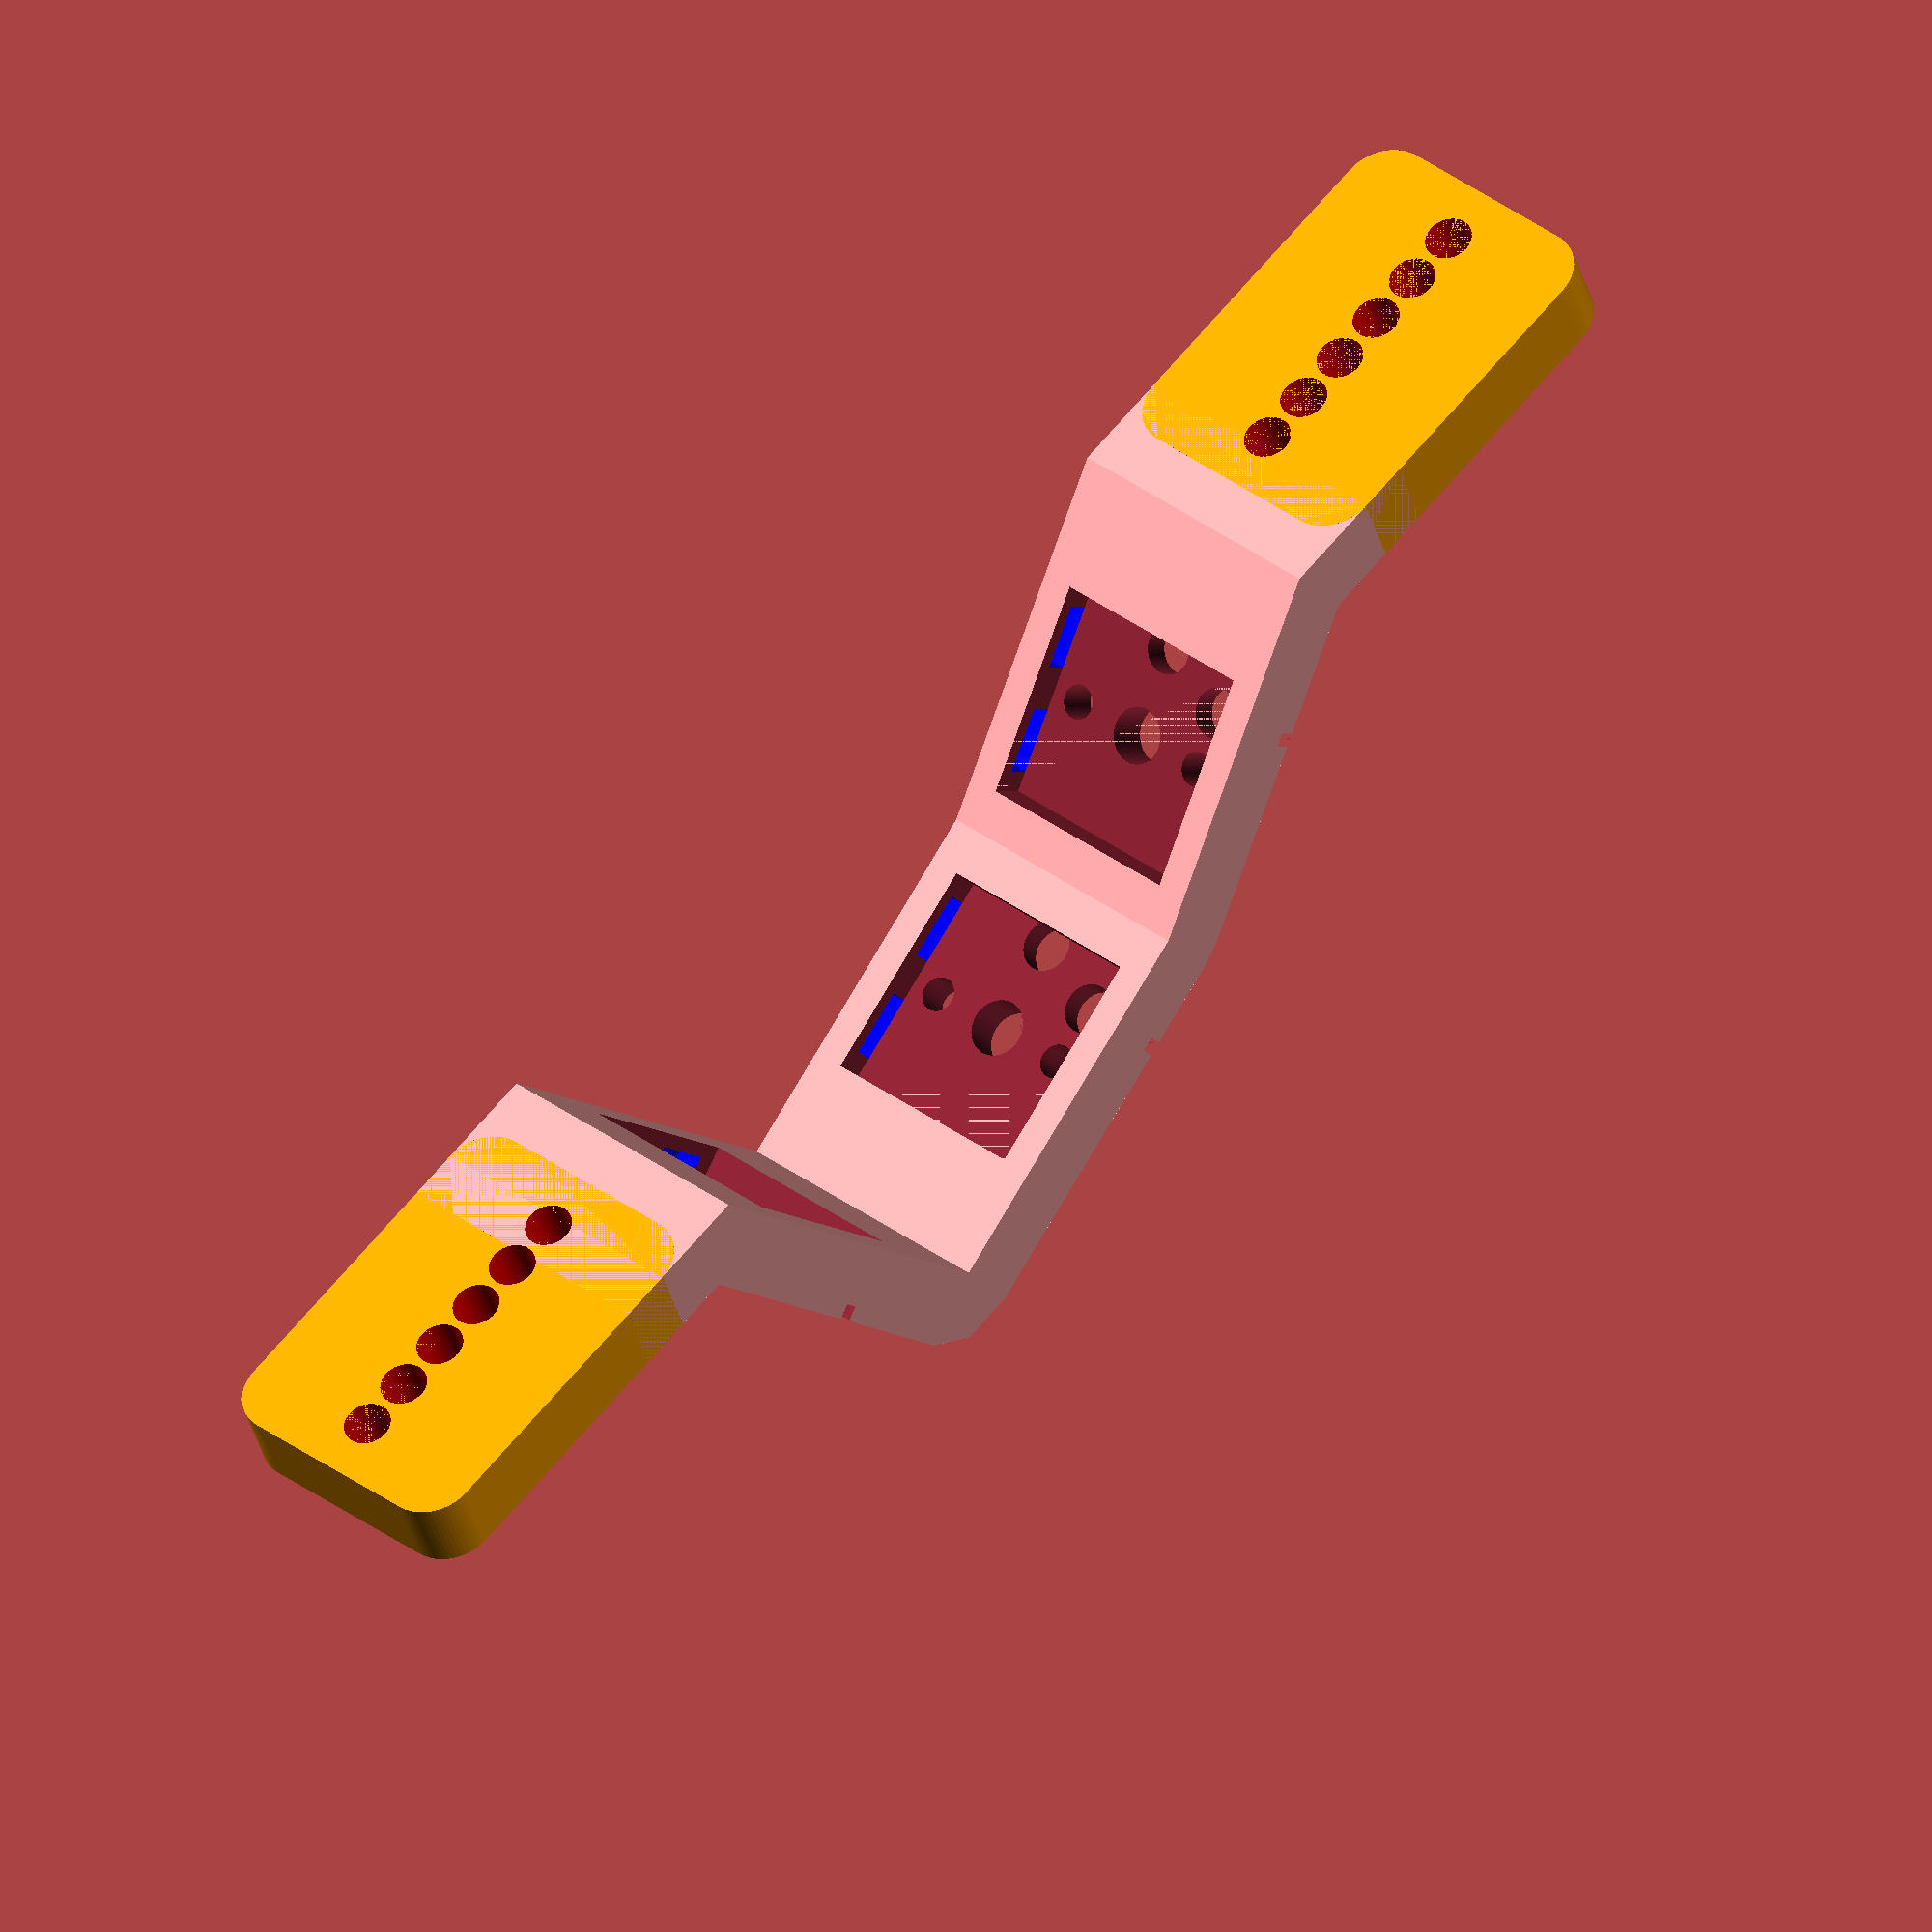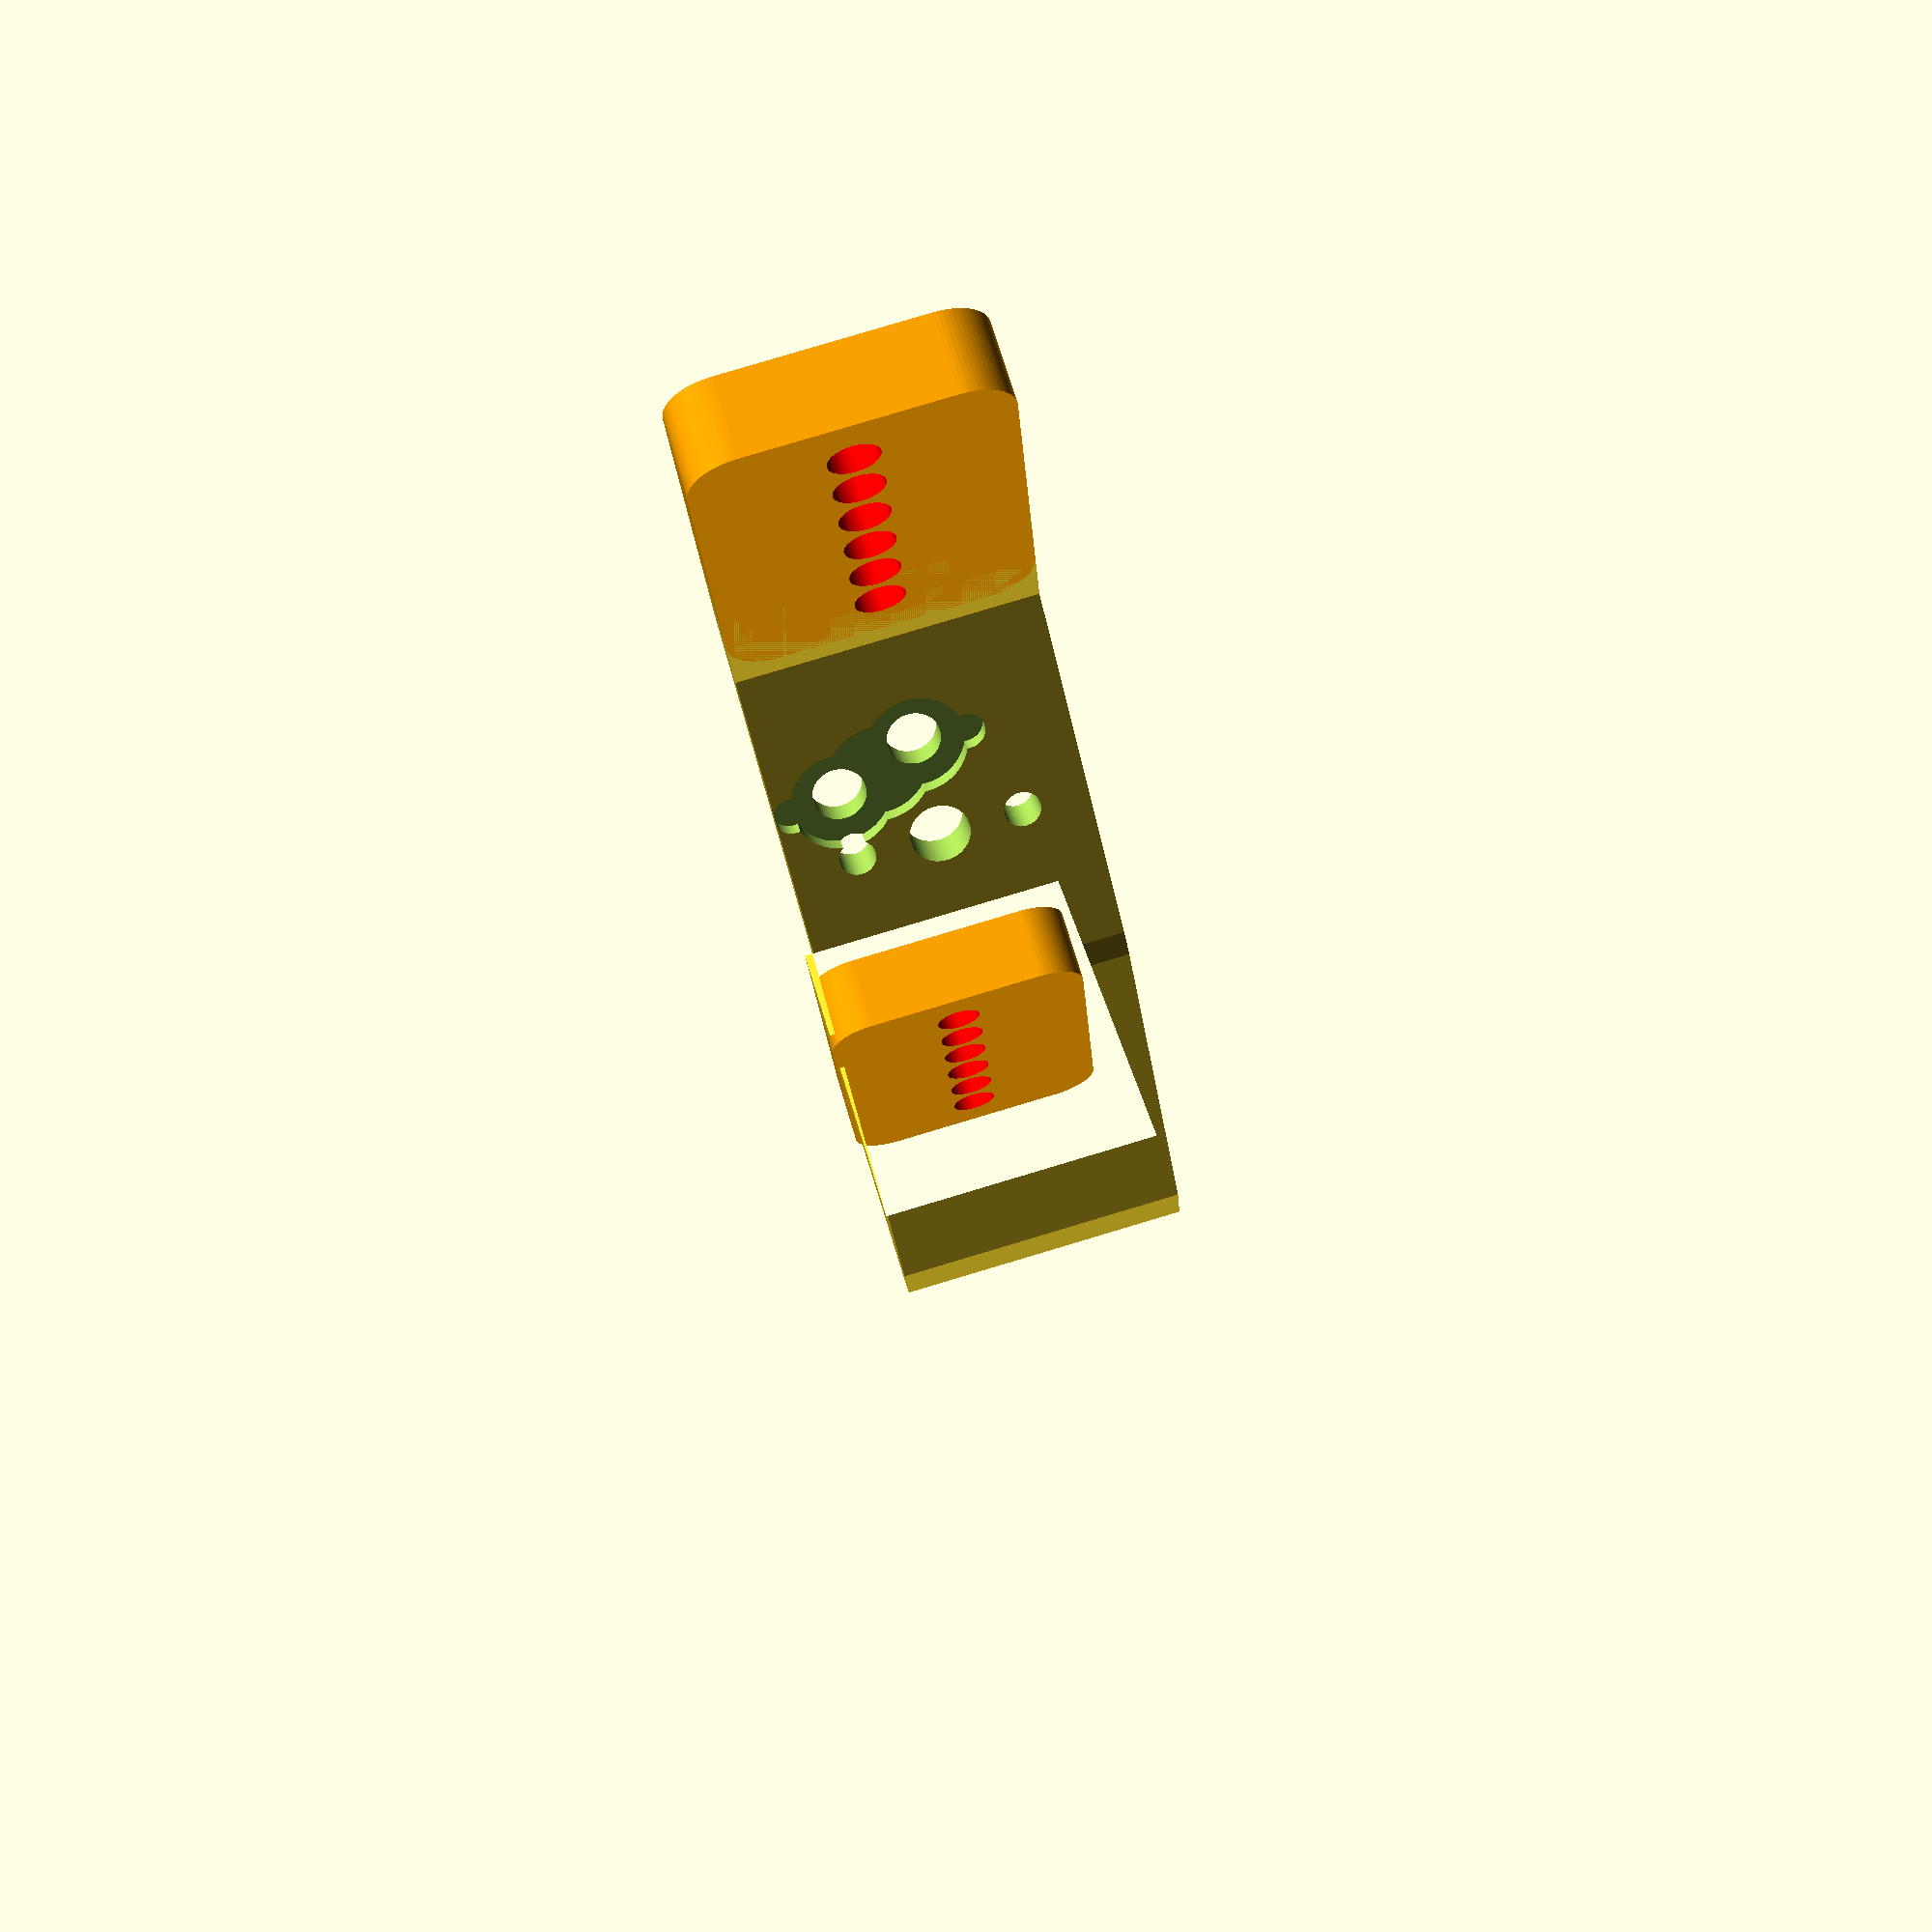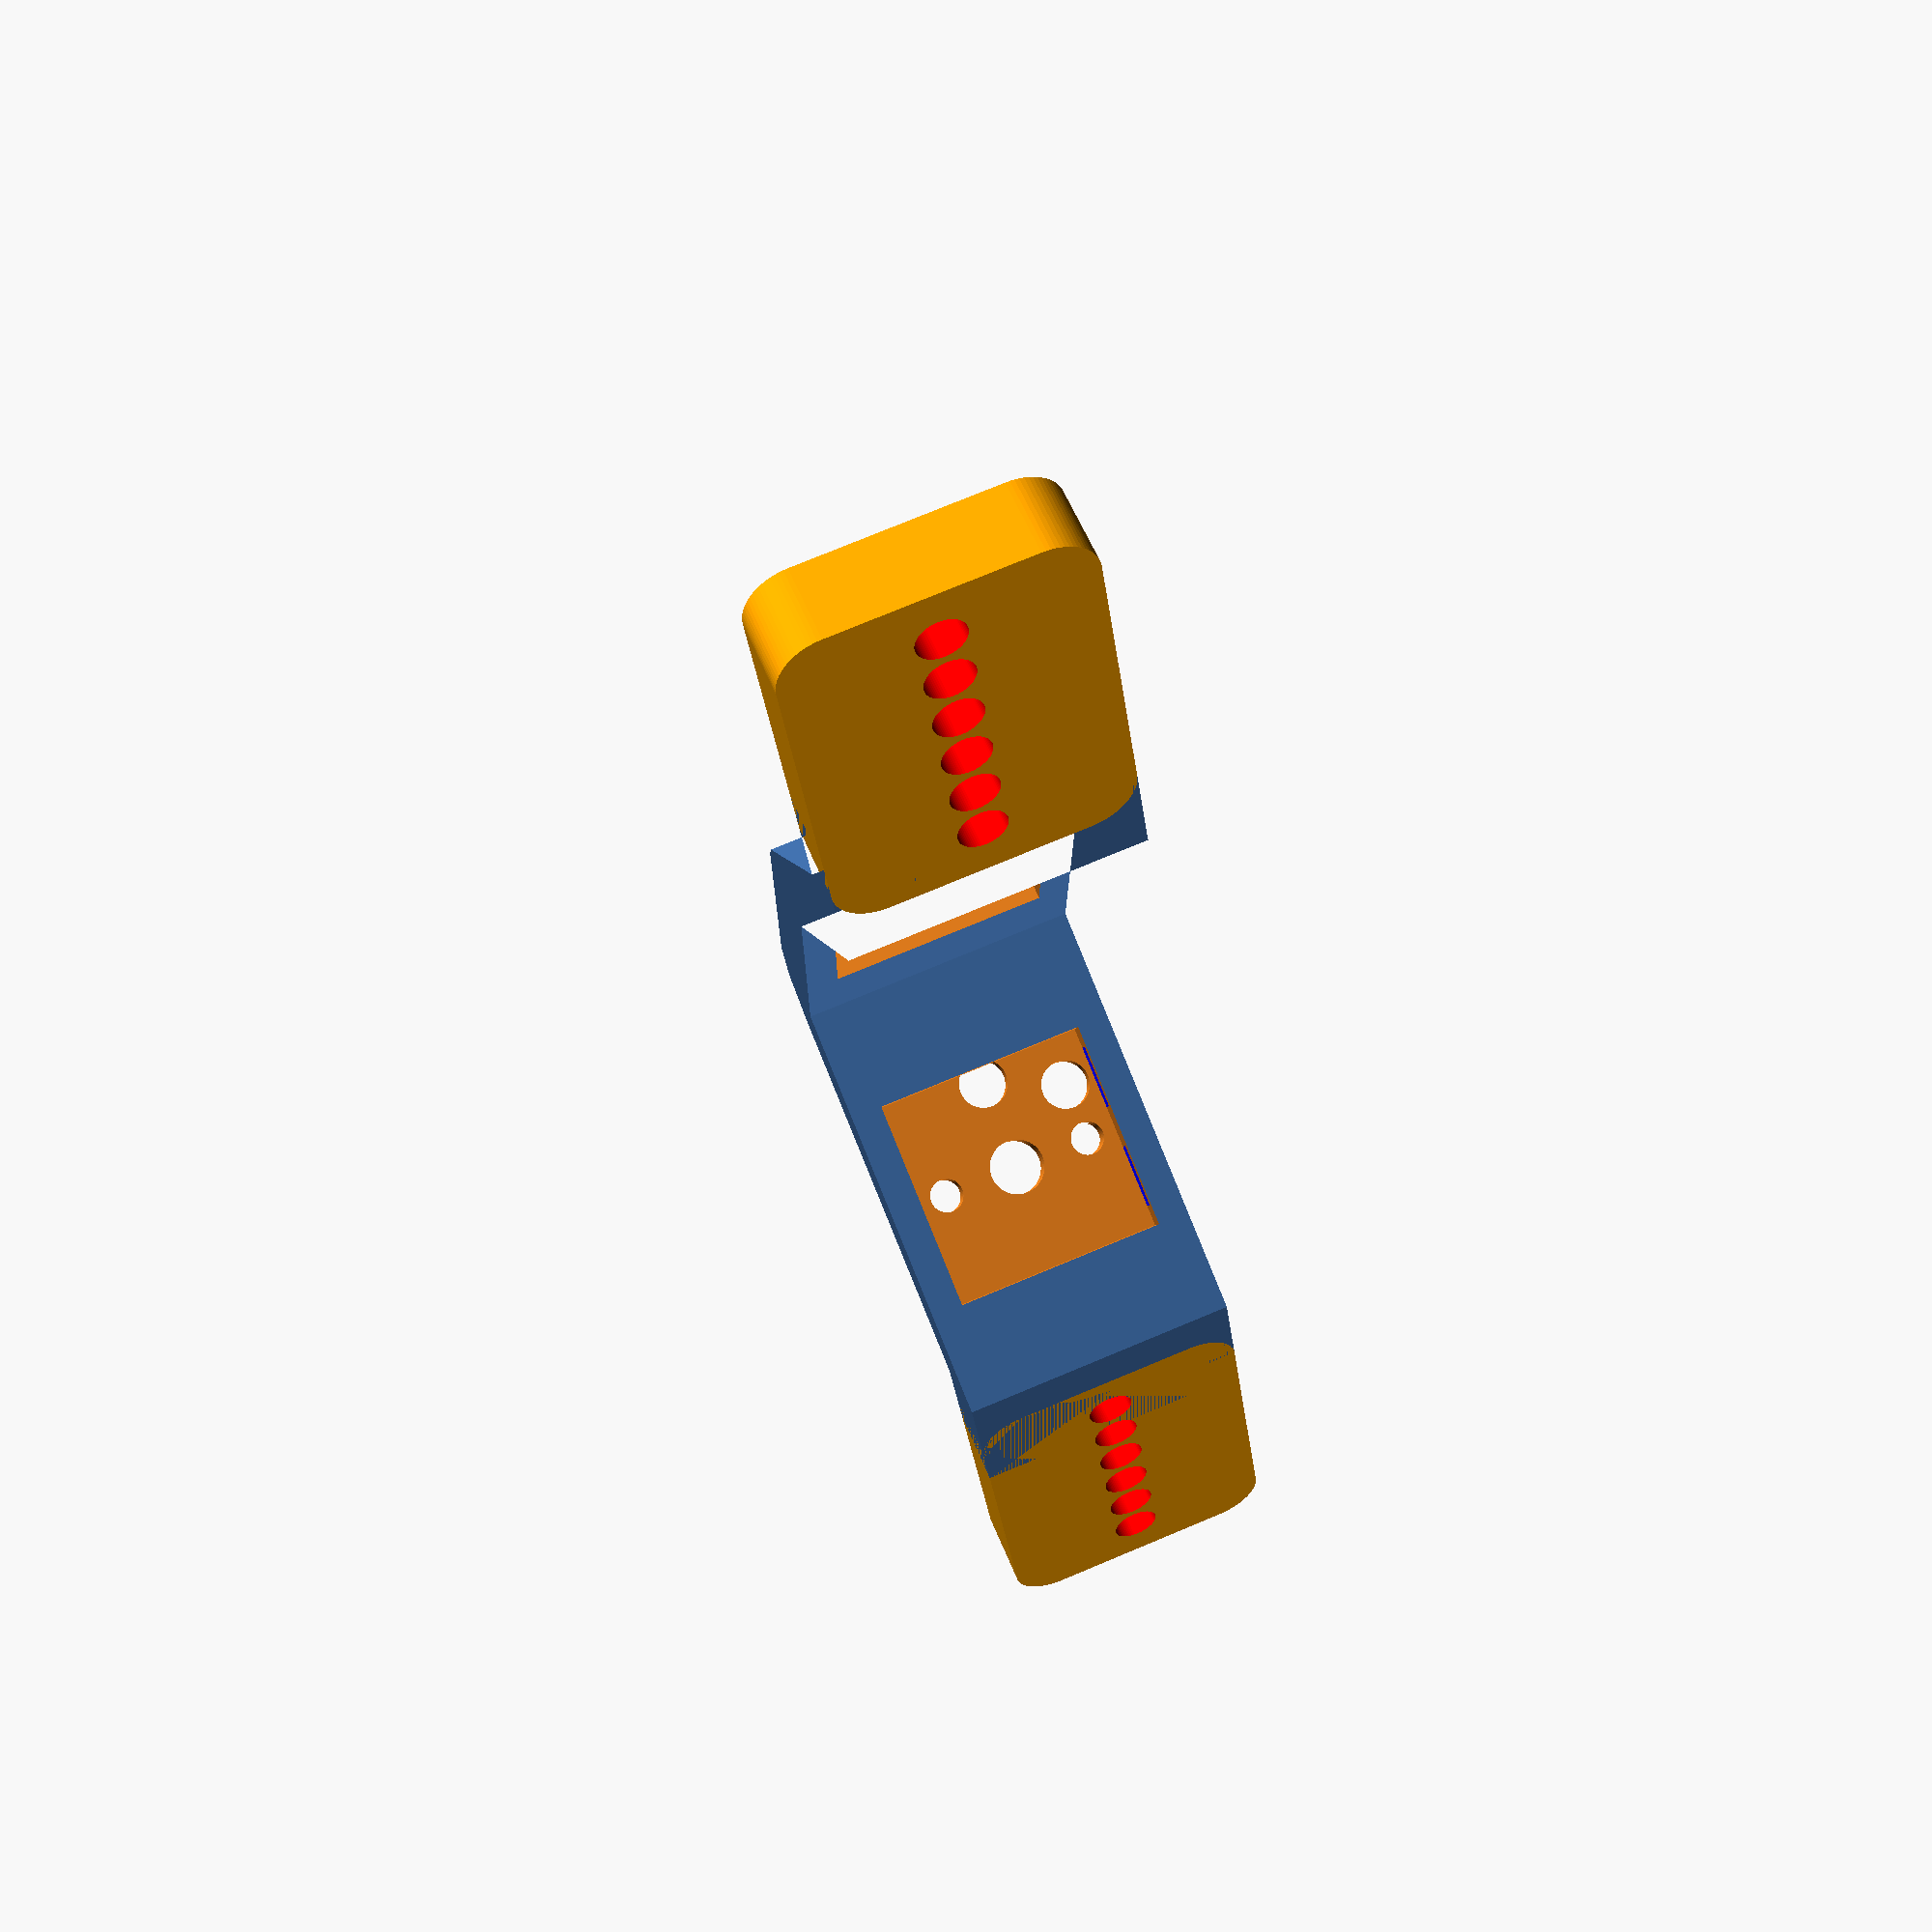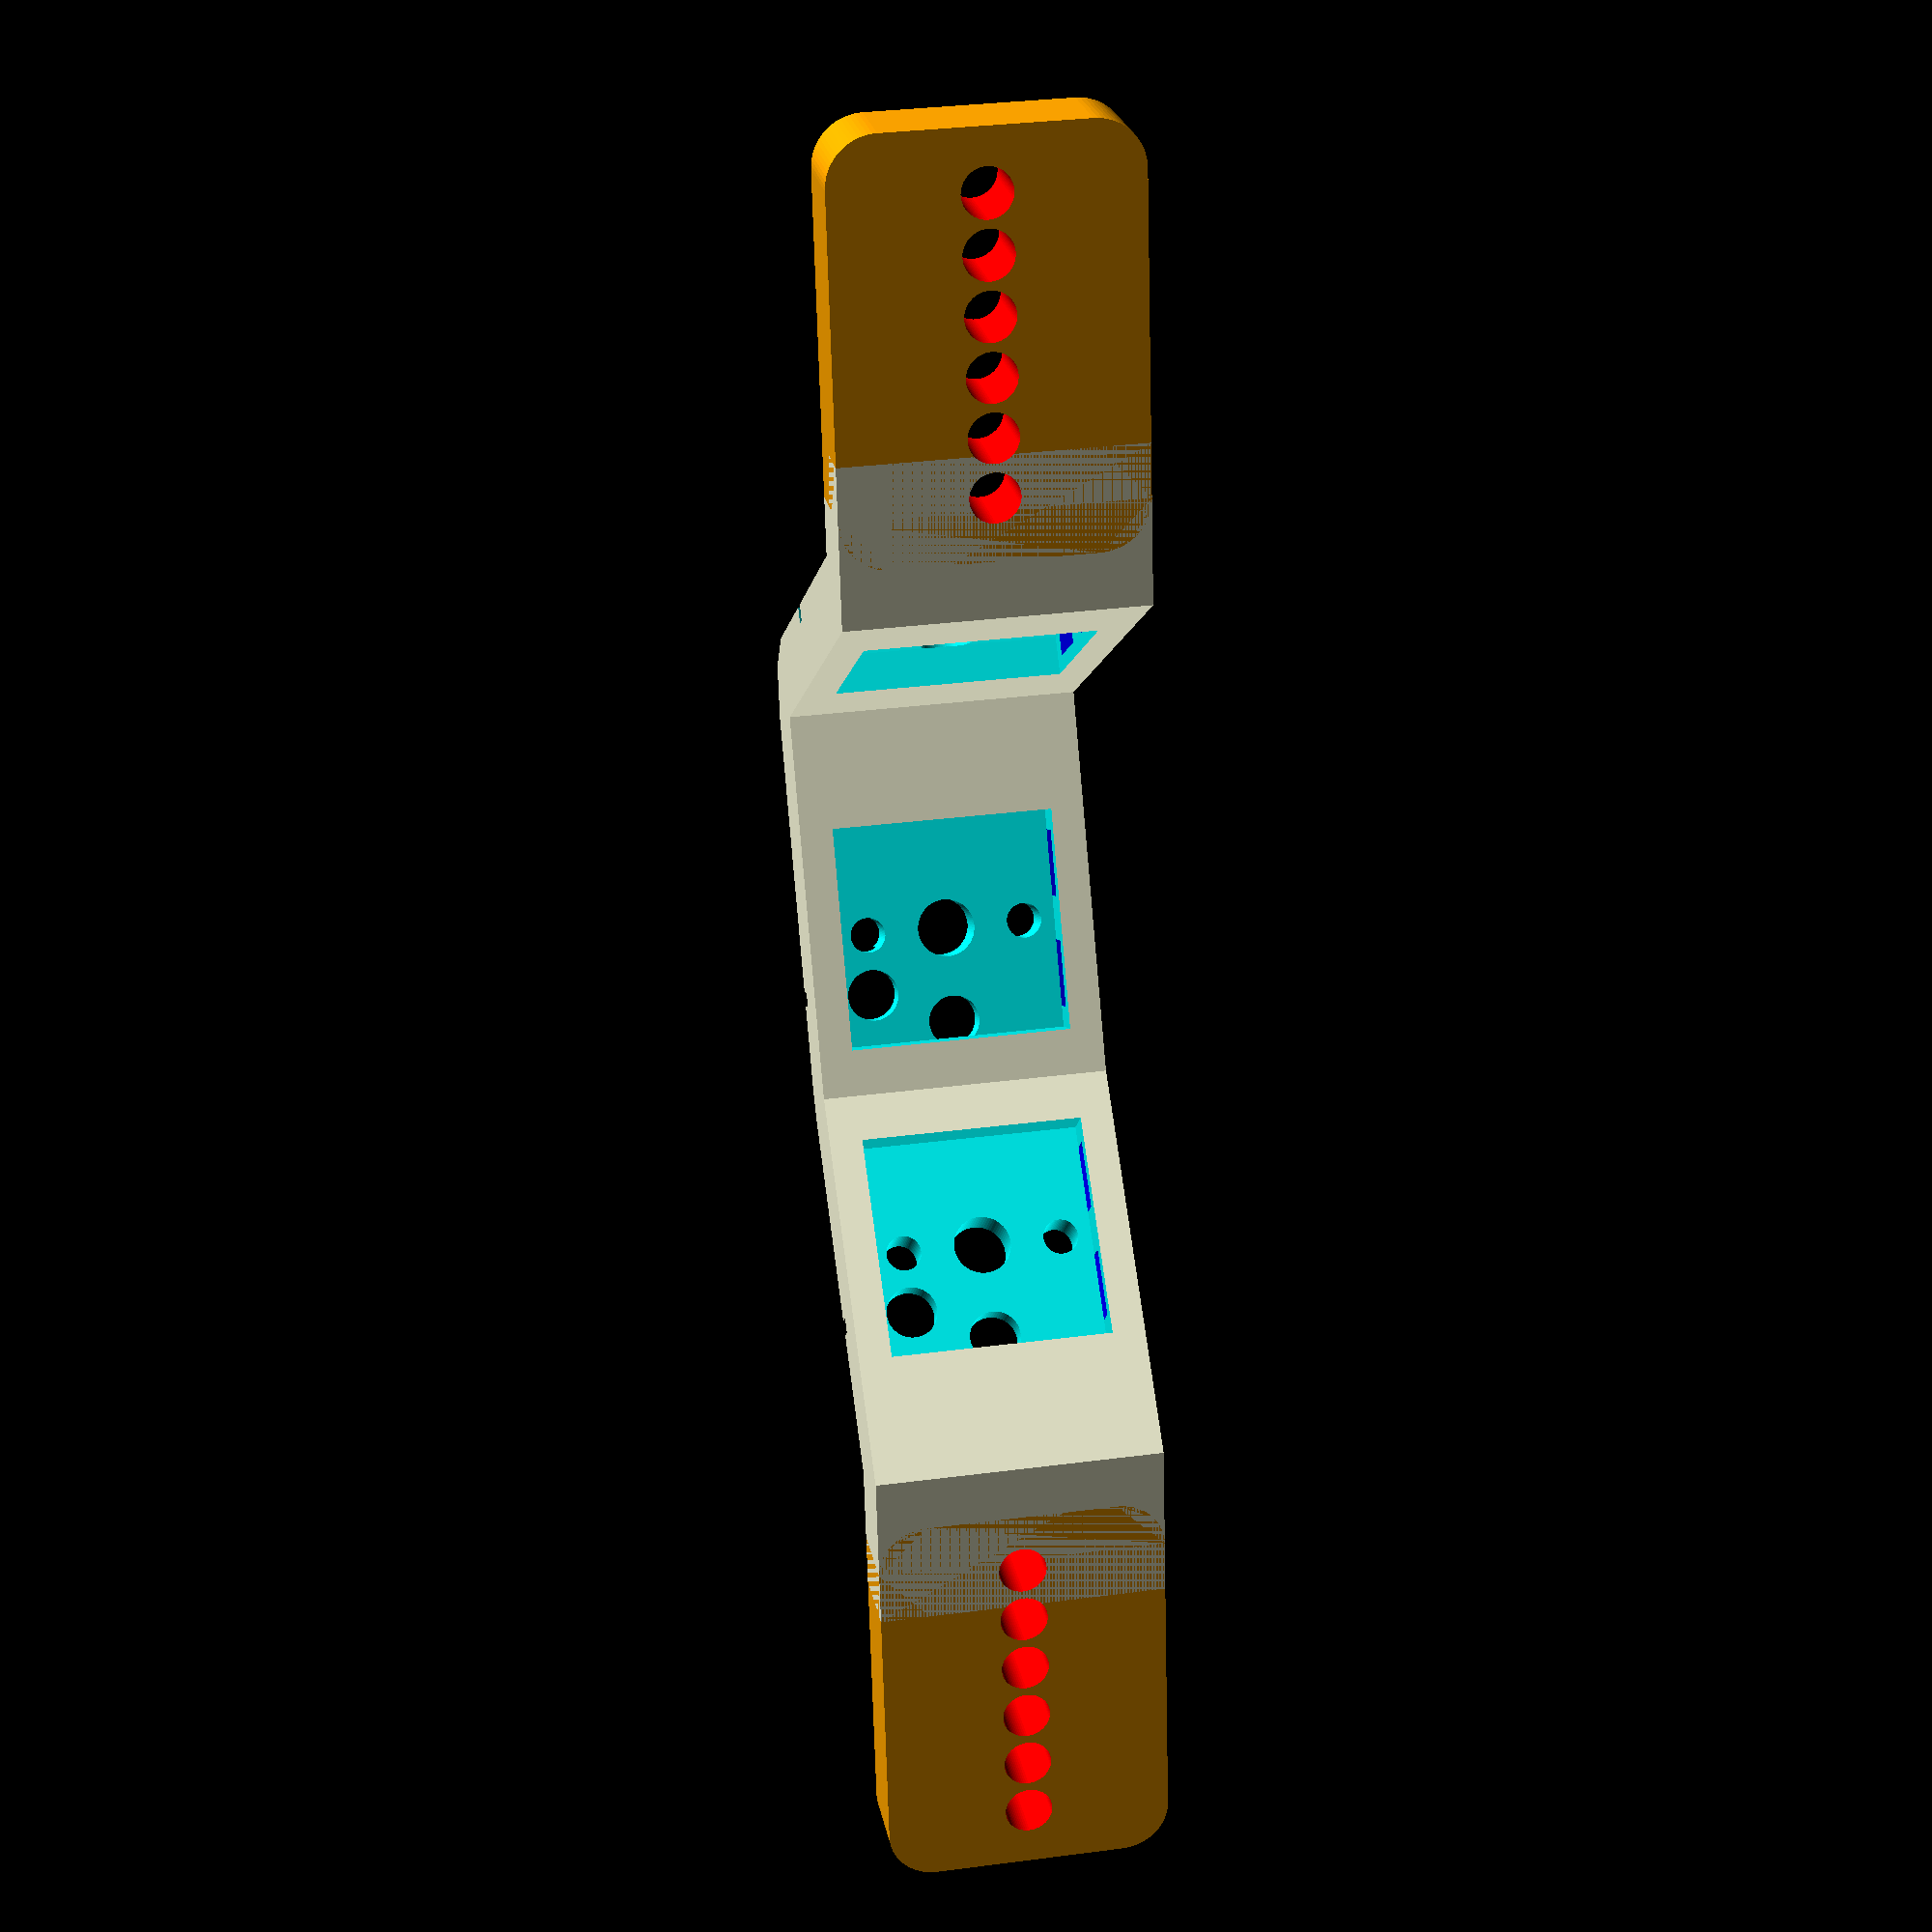
<openscad>
// See Kailh Choc dimensions at 

$fn         = 72;

WIDTH       = 114-2;
MOUNT_WIDTH = 90;
SPACING     = 80;

HEIGHT      = 18;
THICK       = 5;
PLATE       = 1.8;
DIG         = THICK - PLATE;

SW_ROTATION = 180;
SW_M_S      = 13.9; // Switch mount size is 13.8x13.8 mm
SW_M_SPC    = 14.6; // Space, occupied by switch legs (14.5mm + 0.1mm leeway)

SS          = 16.8; // (Horizontal) Area occupied by the switch - compact placement, for keycaps 17.7 x 16.7
SH          = 8;  // (Vertical)   Area occupied by the switch and keycap

EPS         = 0.01;
// =======================================================================================================
SW_CO_LEN         = 2.3;    // body is sinked 2.3 mm deep (2.2 mm on drawing)
SW_CO_REST_LEN    = THICK - SW_CO_LEN;

SW_CO_CENT_STEM_R = 3.6/2;  // central stem is 3.2 mm diam.
SW_CO_SIDE_STEM_R = 2.2/2;  // side stem is 1.8 mm diam.
SW_CO_SIDE_OFS    = 5;      // side stem is 5 off center.

SW_CO_LOCK_CAVITY_W  = 4.2;
SW_CO_LOCK_CAVITY_H  = 1.6;
SW_CO_LOCK_CAVITY_D  = 1.4;    // 0.9 mm on drawing
SW_CO_LOCK_CAVITY_DX = 7;
SW_CO_LOCK_CAVITY_DY = SW_M_S + SW_CO_LOCK_CAVITY_H;
SW_CO_LOCK_CAVITY_OFS_Z = -SW_CO_LEN + SW_CO_LOCK_CAVITY_D/2; 

SW_CO_CENT_PIN_DX    = 5.9;  // central pin is 5.9 mm off center.
SW_CO_CENT_PIN_DY    = 0;
SW_CO_SIDE_PIN_DX    = 3.8;  // side pin is 3.8 mm off center.
SW_CO_SIDE_PIN_DY    = 5;  // side pin is 5 mm down center.
SW_CO_PIN_HOLE_R     = 3.2/2;  // appx R of hot-swap pin housing

SW_CO_BACK_LEN       = 1;    // back side cutout depth, so that hot-swap connector can reach the pins
SW_CO_BACK_DX        = (SW_CO_CENT_PIN_DX + SW_CO_SIDE_PIN_DX)/2;
SW_CO_BACK_DY        = (SW_CO_CENT_PIN_DY + SW_CO_SIDE_PIN_DY)/2;
SW_CO_BACK_W         = 7.5;  // for hot-swap connector
SW_CO_BACK_H         = 10.0; // for hot-swap connector

// =======================================================================================================
PAD_THICK   = 0;    // test values: 0, 2, 4, 6 
//PAD_WIDTH   = 19;
PAD_WIDTH   = 25;

PAD_OFFSET  = (WIDTH - PAD_WIDTH)/2;
// =======================================================================================================
MOUNT_D = THICK + PAD_THICK;
//MOUNT_H = 13.1;        // rounded rect; height
MOUNT_H = HEIGHT;

MOUNT_W = PAD_WIDTH;   // rounded rect; width
MOUNT_R = 3;           // rounded rect; radius
MOUNT_BASE_W = MOUNT_W/2 - MOUNT_R;
MOUNT_BASE_H = MOUNT_H/2 - MOUNT_R;
// =======================================================================================================
MOUNT_CUT_H = 3.1;  // rounded rect; height
MOUNT_CUT_R = 1.5;  // rounded rect; radius

MOUNT_CUT_D = THICK + PAD_THICK;
//MOUNT_CUT_W = 13;                      // rounded rect; width
MOUNT_CUT_W = MOUNT_W - 3*MOUNT_CUT_R;   // rounded rect; width

MOUNT_CUT_BASE_W = MOUNT_CUT_W/2 - MOUNT_CUT_R;
MOUNT_CUT_BASE_H = MOUNT_CUT_H/2 - MOUNT_CUT_R;

MOUNT_CUT_HOLES = 6;
MOUNT_CUT_PITCH = (MOUNT_CUT_W - MOUNT_CUT_HOLES*2*MOUNT_CUT_R) / (MOUNT_CUT_HOLES - 1);
MOUNT_CUT_DX = (MOUNT_CUT_PITCH + 2*MOUNT_CUT_R)/2;

// =======================================================================================================
MX = 3*MOUNT_W/4;  // mount margin


// P: point
// A: angle
//
//
//    PS                          P2                                      P3                                        PF
//    *-------------------------*                                            *-------------------------------------*
//                            A2 \                                         _/ A3
//                                \                                   P31_*
//    *--------------------\       * P20                    A1         _/         *--------------------------------*
//    PBS             PB2   \       \                            P13 _*         _/|  PB3                           PBF
//                         | \       \         A0                  _/         _/  |
//                         |  \  PCA  \                       ____* P1      _/ A31|
//                         |   \       * P02             ____*            _/ A13  |
//                         |A20 \       \       *   ____/   P10          *  PB13 ------------
//                         |     \       \     __*/             ____*         
//                         |      \       \_/    P01       ____/    |  PB10
//                                 \       *          ____/      A10|
//                              A02 \     P0    _____/     A01      |
//                         __________*   *   *_____________________ 
//                                        
//                                  PB02 PB00  PB01
//

A20         = 30;
A02         = 90 - A20;
A01         = 20;
A10         = 90 - A01;
A13         = 40;
A31         = 90 - A13;

A0          = 180 - A02 - A01;
A1          = 180 - (A13 - A01);
A2          = 180 - A02;
A3          = 180 - A13;

D_P0        = SH / tan(A0/2) - 1;   // distance from P0 to any switch cutout; 1mm adjustment - otherwise too far apart
D_P1        = SH / tan(A1/2);       // distance from P1 to any switch cutout

P0_X        = 0;
P0_Y        = 0;
TOP_Y       = 24;
TOP_CENT_Y  = TOP_Y - THICK/2;

P02_X       = P0_X - D_P0*sin(A20);
P02_Y       = P0_Y + D_P0*cos(A20);
P20_X       = P02_X - SS*sin(A20);
P20_Y       = P02_Y + SS*cos(A20);
P2_Y        = TOP_Y;
P2_X        = P20_X - (P2_Y-P20_Y)*tan(A20);

P01_X       = P0_X + D_P0*cos(A01);
P01_Y       = P0_Y + D_P0*sin(A01);
P10_X       = P01_X + SS*cos(A01);
P10_Y       = P01_Y + SS*sin(A01);
P1_X        = P10_X + D_P1*cos(A01);
P1_Y        = P10_Y + D_P1*sin(A01);

P13_X       = P1_X + D_P1*cos(A13);
P13_Y       = P1_Y + D_P1*sin(A13);
P31_X       = P13_X + SS*cos(A13);
P31_Y       = P13_Y + SS*sin(A13);
P3_Y        = TOP_Y;
P3_X        = P31_X + (P3_Y-P31_Y)*tan(A31);
// =========================================================================
D_P2_P3     = P3_X - P2_X;
EXTRA_X     = (WIDTH - D_P2_P3) / 2;

PS_X        = P2_X - EXTRA_X;
PS_Y        = TOP_Y; 

PBS_X       = PS_X;
PBS_Y       = PS_Y - THICK; 

PB2_X       = P2_X - THICK/tan(A2/2);
PB2_Y       = PBS_Y;

PF_X        = P3_X + EXTRA_X;
PF_Y        = TOP_Y;
PBF_X       = PF_X;
PBF_Y       = PF_Y - THICK;

PB3_X       = P3_X + THICK/tan(A3/2);
PB3_Y       = PBF_Y;

CENTER_X    = (PS_X + PF_X)/2;
// =========================================================================

PB02_X      = P0_X - THICK*cos(A20);
PB02_Y      = P0_Y - THICK*sin(A20);

PB01_X      = P0_X + THICK*sin(A01);
PB01_Y      = P0_Y - THICK*cos(A01);

PB00_X      = 0.66*(PB02_X + PB01_X) - P0_X;
PB00_Y      = 0.66*(PB02_Y + PB01_Y) - P0_Y;

PB10_X      = P1_X + THICK*sin(A01);
PB10_Y      = P1_Y - THICK*cos(A01);

PB13_X      = P1_X + THICK*sin(A13);
PB13_Y      = P1_Y - THICK*cos(A13);


PCA_X       = (P02_X + P20_X)/2; // center of switch A cutout on top surface
PCA_Y       = (P02_Y + P20_Y)/2; // center of switch A cutout on top surface
PCB_X       = (P01_X + P10_X)/2; // center of switch B cutout on top surface
PCB_Y       = (P01_Y + P10_Y)/2; // center of switch B cutout on top surface
PCC_X       = (P13_X + P31_X)/2; // center of switch C cutout on top surface
PCC_Y       = (P13_Y + P31_Y)/2; // center of switch C cutout on top surface


outline_points = concat(
[ [PB3_X,      PB3_Y   ] ],
[ [PBF_X - MX, PBF_Y   ] ],
[ [PF_X  - MX, PF_Y    ] ],
[ [P3_X,       P3_Y    ] ],
[ [P1_X,       P1_Y    ] ],
[ [P0_X,       P0_Y    ] ],
[ [P2_X,       P2_Y    ] ],
[ [PS_X  + MX, PS_Y    ] ],
[ [PBS_X + MX, PBS_Y   ] ],
[ [PB2_X,      PB2_Y   ] ],
[ [PB02_X,     PB02_Y  ] ],
[ [PB00_X,     PB00_Y  ] ],
[ [PB01_X,     PB01_Y  ] ],
[ [PB10_X,     PB10_Y  ] ],
[ [PB13_X,     PB13_Y  ] ]
);

module pad() {
  translate([0, TOP_Y - THICK - PAD_THICK/2, 0])
  color("blue") cube([PAD_WIDTH, PAD_THICK, HEIGHT], center=true);
}

module pad_left() {
  translate([CENTER_X - PAD_OFFSET, 0, 0]) pad();
}

module pad_right() {
  translate([CENTER_X + PAD_OFFSET, 0, 0]) pad();
}


module mount() { 
  color("orange")
  rotate([90, 0, 0])
  linear_extrude(height = MOUNT_D) offset(r=MOUNT_R)
  polygon([
    [-MOUNT_BASE_W, -MOUNT_BASE_H],
    [-MOUNT_BASE_W, +MOUNT_BASE_H],
    [+MOUNT_BASE_W, +MOUNT_BASE_H],
    [+MOUNT_BASE_W, -MOUNT_BASE_H]
  ]);
}

module mount_left() {
  translate([CENTER_X - PAD_OFFSET, TOP_Y, 0]) mount();
}

module mount_right() {
  translate([CENTER_X + PAD_OFFSET, TOP_Y, 0]) mount();
}


module raw_part() {
  union() {
    translate([0, 0, -HEIGHT/2]) linear_extrude(height = HEIGHT) polygon(outline_points);
    mount_left();
    mount_right();
    
   /*
    color("cyan") translate([PCA_X, PCA_Y, 0]) rotate([0, 0, -A02]) switch_cutout();
    color("cyan") translate([PCB_X, PCB_Y, 0]) rotate([0, 0, +A01]) switch_cutout();
    color("cyan") translate([PCC_X, PCC_Y, 0]) rotate([0, 0, +A13]) switch_cutout();
   */ 
  }
}


module switch_co_bottom() {
  translate([0, -SW_CO_LEN/2, 0])
  cube([SW_M_S, SW_CO_LEN + EPS, SW_M_S], center=true);
}

module switch_co_back() {
  translate([-SW_CO_BACK_DX, -THICK, -SW_CO_BACK_DY])
  cube([SW_CO_BACK_W, SW_CO_BACK_LEN + EPS, SW_CO_BACK_H], center=true);
}

module switch_co_center_stem() {
  rotate([-90, 0, 0])
  translate([0, 0, -THICK + SW_CO_REST_LEN/2])
  cylinder(h=SW_CO_REST_LEN+EPS, r1=SW_CO_CENT_STEM_R, r2=SW_CO_CENT_STEM_R, center=true);
}

module switch_co_side_stem() {
  rotate([-90, 0, 0])
  translate([0, 0, -THICK + SW_CO_REST_LEN/2])
  cylinder(h=SW_CO_REST_LEN+EPS, r1=SW_CO_SIDE_STEM_R, r2=SW_CO_SIDE_STEM_R, center=true);
}

module switch_co_side_stem_back_cutout() {
  rotate([-90, 0, 0])
  translate([0, 0, -THICK + 1/2])
  cylinder(h=1+EPS, r1=6/2, r2=6/2, center=true);
}

module switch_co_side_stem_back_cutout_extra() {
  rotate([-90, 0, 0])
  translate([0, 0, -THICK + 1/2])
  cylinder(h=1+EPS, r1=2.2/2, r2=2.2/2, center=true);
}


module switch_co_pin() {
  rotate([-90, 0, 0])
  translate([0, 0, -THICK + SW_CO_REST_LEN/2])
  cylinder(h=SW_CO_REST_LEN+EPS, r1=SW_CO_PIN_HOLE_R, r2=SW_CO_PIN_HOLE_R, center=true);
}

module switch_co_leg_cavity() {
  translate([0, SW_CO_LOCK_CAVITY_OFS_Z, 0])
  color("blue") cube([SW_CO_LOCK_CAVITY_W+EPS, SW_CO_LOCK_CAVITY_D+EPS, SW_CO_LOCK_CAVITY_H+EPS], center=true);
}


module switch_cutout() {
  union() {  
    switch_co_bottom();

    // 3 mounting stems
    switch_co_center_stem();
    translate([0, 0, +SW_CO_SIDE_OFS]) switch_co_side_stem();
    translate([0, 0, -SW_CO_SIDE_OFS]) switch_co_side_stem();

    // 2 holes for pins: central and side
    translate([-SW_CO_CENT_PIN_DX, 0, +SW_CO_CENT_PIN_DY]) switch_co_pin();
    translate([-SW_CO_SIDE_PIN_DX, 0, -SW_CO_SIDE_PIN_DY]) switch_co_pin();
    
    // + cavities for them (for hot-swap connector) on the back side
    translate([-SW_CO_CENT_PIN_DX, 0, +SW_CO_CENT_PIN_DY]) switch_co_side_stem_back_cutout();
    translate([-SW_CO_SIDE_PIN_DX, 0, -SW_CO_SIDE_PIN_DY]) switch_co_side_stem_back_cutout();
    //   (central)
    translate([-(SW_CO_CENT_PIN_DX+SW_CO_SIDE_PIN_DX)/2, 0, -(SW_CO_CENT_PIN_DY+SW_CO_SIDE_PIN_DY)/2]) switch_co_side_stem_back_cutout();
    //   (extra)
    translate([-SW_CO_CENT_PIN_DX, 0, 3+SW_CO_CENT_PIN_DY]) switch_co_side_stem_back_cutout_extra();
    translate([-SW_CO_SIDE_PIN_DX, 0, -3-SW_CO_SIDE_PIN_DY]) switch_co_side_stem_back_cutout_extra();
    
    // 4 cutouts for switch legs
    translate([-SW_CO_LOCK_CAVITY_DX/2, 0, -SW_CO_LOCK_CAVITY_DY/2]) switch_co_leg_cavity();
    translate([-SW_CO_LOCK_CAVITY_DX/2, 0, +SW_CO_LOCK_CAVITY_DY/2]) switch_co_leg_cavity();
    translate([+SW_CO_LOCK_CAVITY_DX/2, 0, -SW_CO_LOCK_CAVITY_DY/2]) switch_co_leg_cavity();
    translate([+SW_CO_LOCK_CAVITY_DX/2, 0, +SW_CO_LOCK_CAVITY_DY/2]) switch_co_leg_cavity();
    
    //switch_co_back();
  }
}


module mounting_cutout() { 
  color("red")
  rotate([-90, 0, 0])
  union() {
    translate([-1*MOUNT_CUT_DX, 0, -THICK/2]) cylinder(h=THICK+EPS, r1=MOUNT_CUT_R, r2=MOUNT_CUT_R, center=true);
    translate([+1*MOUNT_CUT_DX, 0, -THICK/2]) cylinder(h=THICK+EPS, r1=MOUNT_CUT_R, r2=MOUNT_CUT_R, center=true);
  
    translate([-3*MOUNT_CUT_DX, 0, -THICK/2]) cylinder(h=THICK+EPS, r1=MOUNT_CUT_R, r2=MOUNT_CUT_R, center=true);
    translate([+3*MOUNT_CUT_DX, 0, -THICK/2]) cylinder(h=THICK+EPS, r1=MOUNT_CUT_R, r2=MOUNT_CUT_R, center=true);
    
    translate([-5*MOUNT_CUT_DX, 0, -THICK/2]) cylinder(h=THICK+EPS, r1=MOUNT_CUT_R, r2=MOUNT_CUT_R, center=true);
    translate([+5*MOUNT_CUT_DX, 0, -THICK/2]) cylinder(h=THICK+EPS, r1=MOUNT_CUT_R, r2=MOUNT_CUT_R, center=true);
  }
}


module part() {
  difference() {
    raw_part();

    translate([PCA_X, PCA_Y, 0]) rotate([0, SW_ROTATION, -A02]) switch_cutout();
    translate([PCB_X, PCB_Y, 0]) rotate([0, SW_ROTATION, +A01]) switch_cutout();
    translate([PCC_X, PCC_Y, 0]) rotate([0, SW_ROTATION, +A13]) switch_cutout();

    translate([CENTER_X - PAD_OFFSET, TOP_Y, 0]) mounting_cutout();
    translate([CENTER_X + PAD_OFFSET, TOP_Y, 0]) mounting_cutout();
  }
}

part();

</openscad>
<views>
elev=142.6 azim=158.7 roll=226.7 proj=o view=wireframe
elev=98.5 azim=77.6 roll=106.7 proj=p view=solid
elev=284.8 azim=288.8 roll=247.3 proj=p view=solid
elev=148.2 azim=261.5 roll=100.5 proj=p view=solid
</views>
